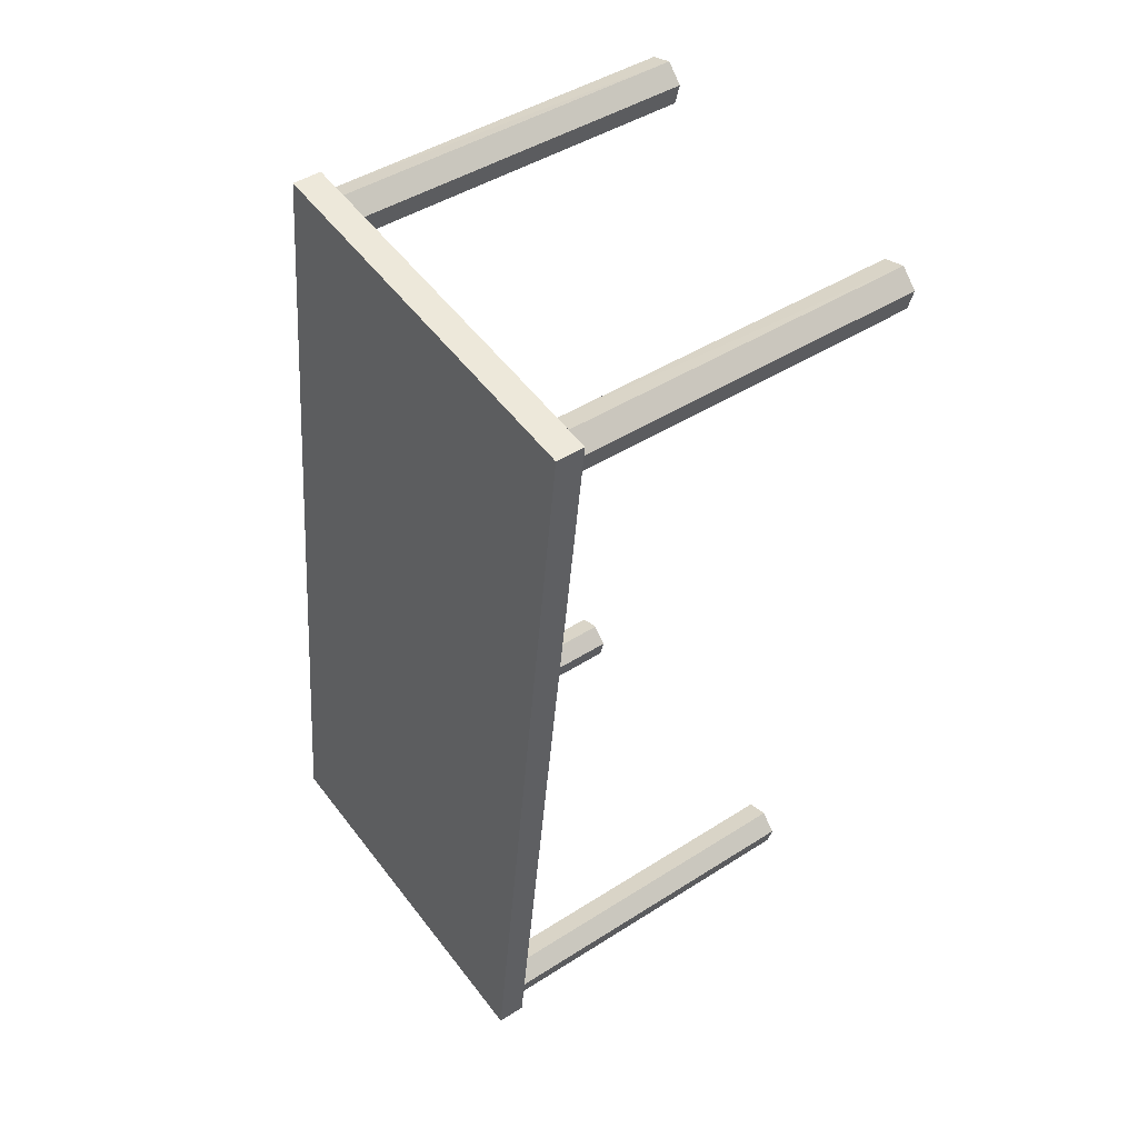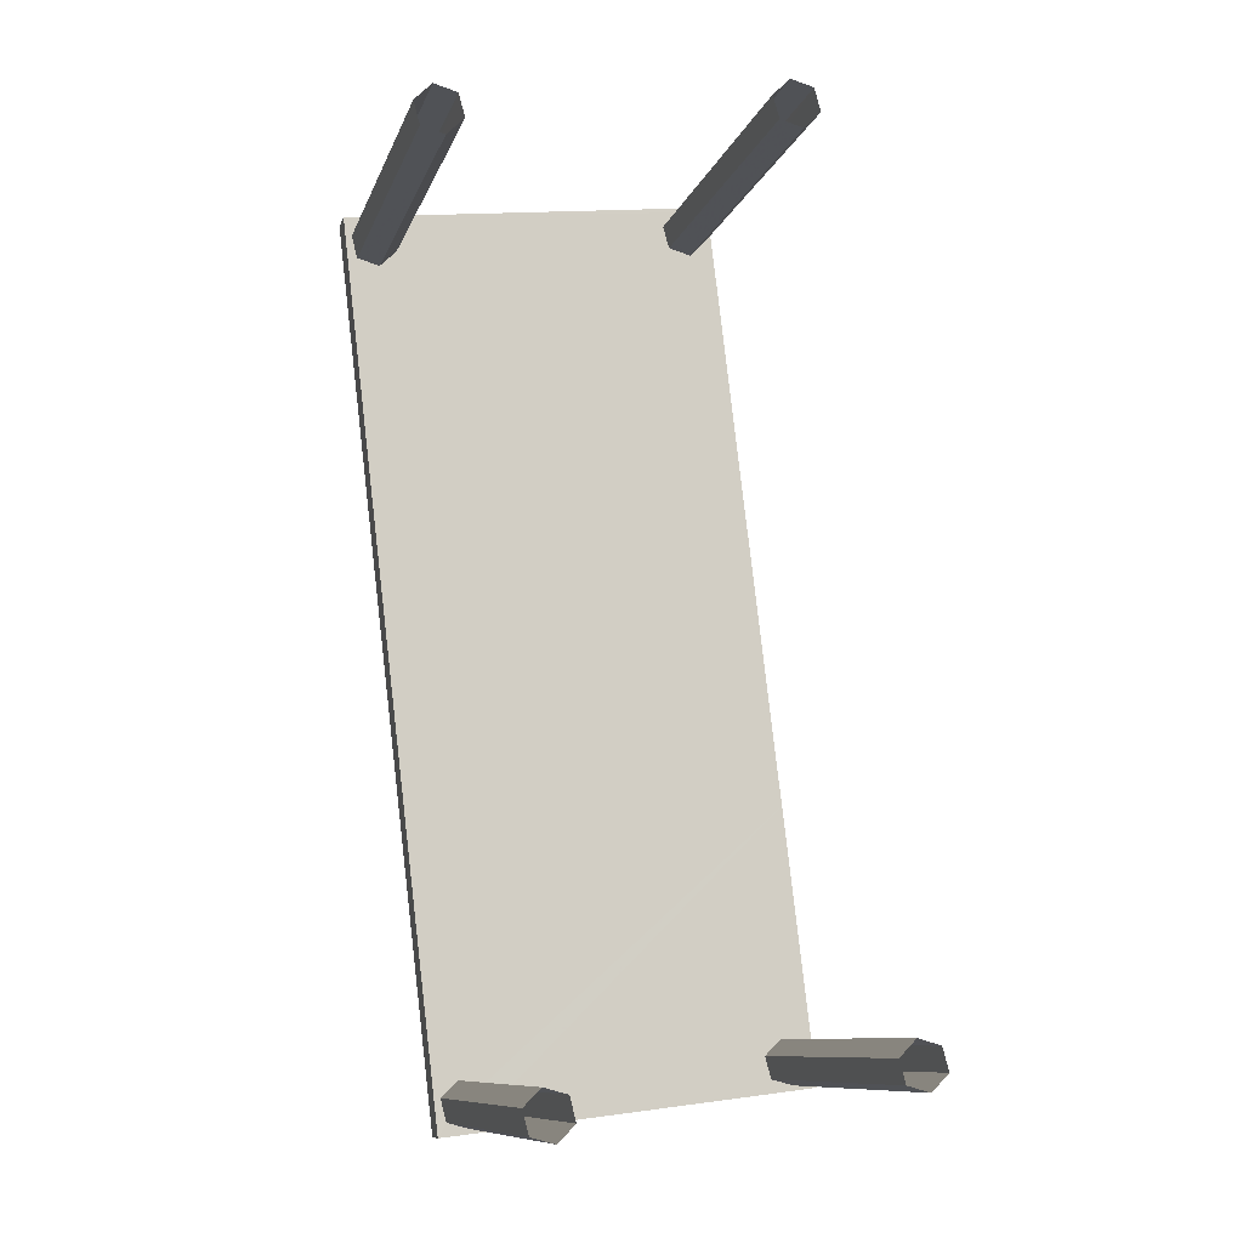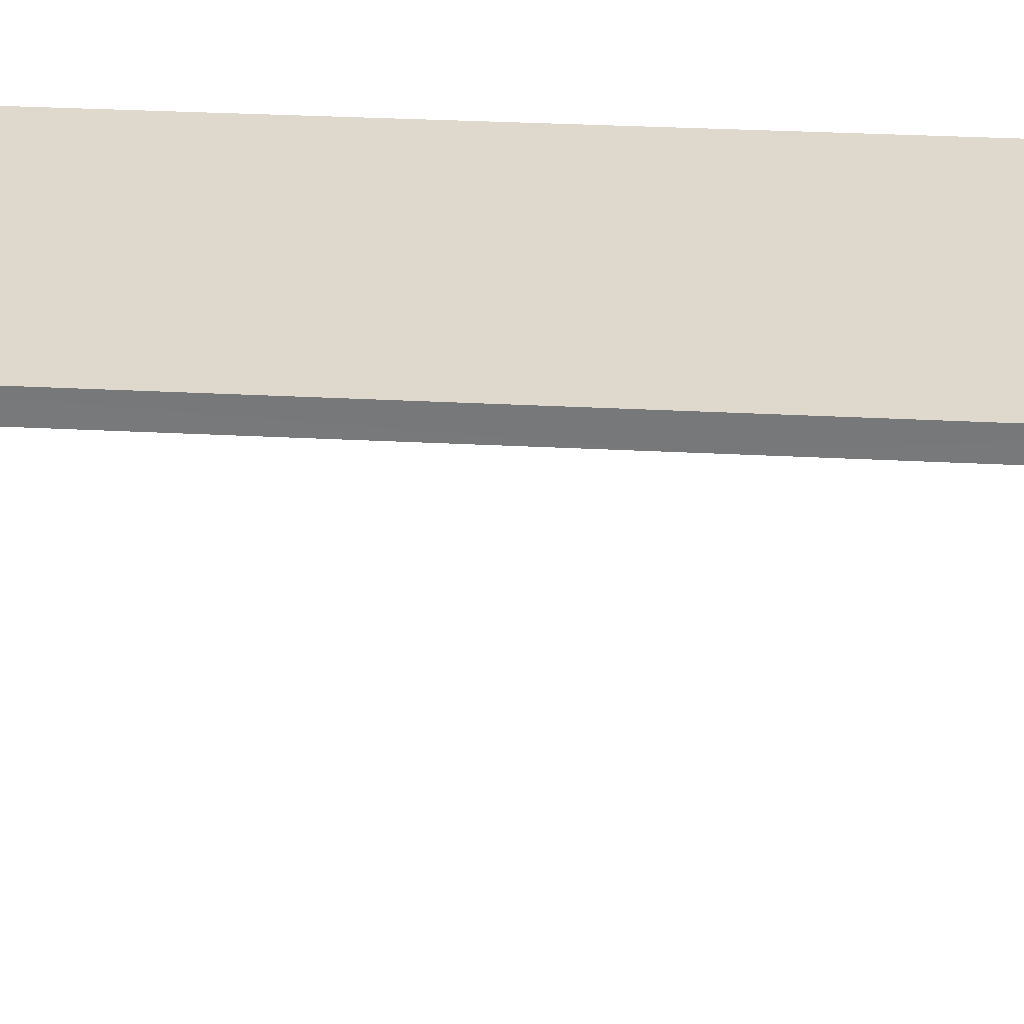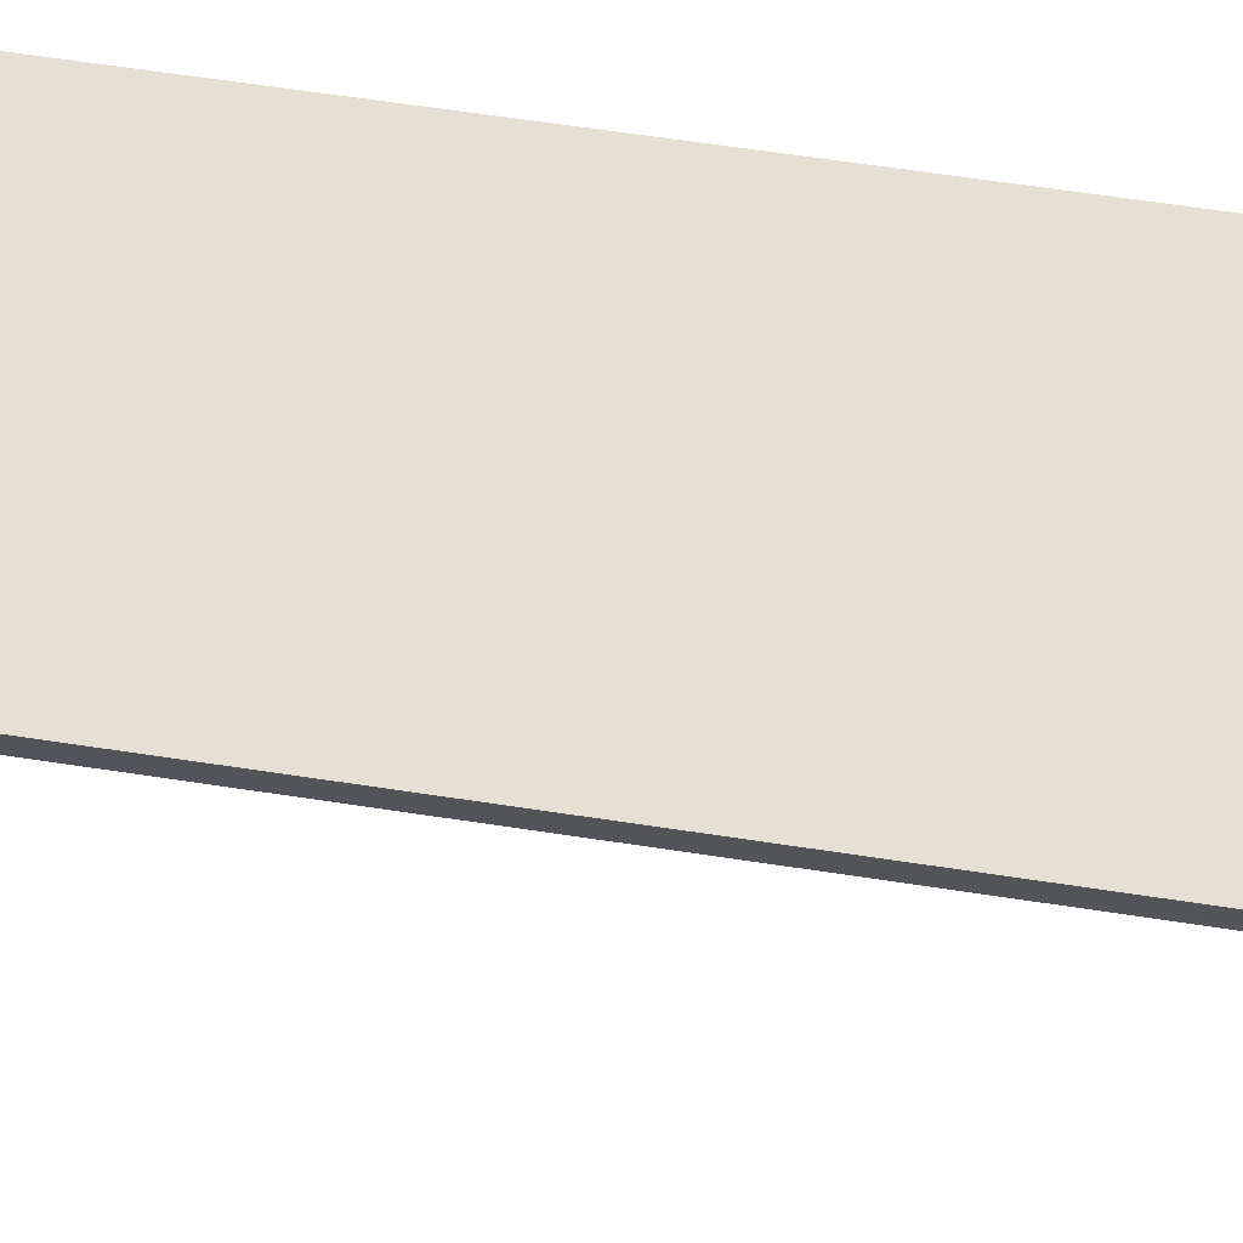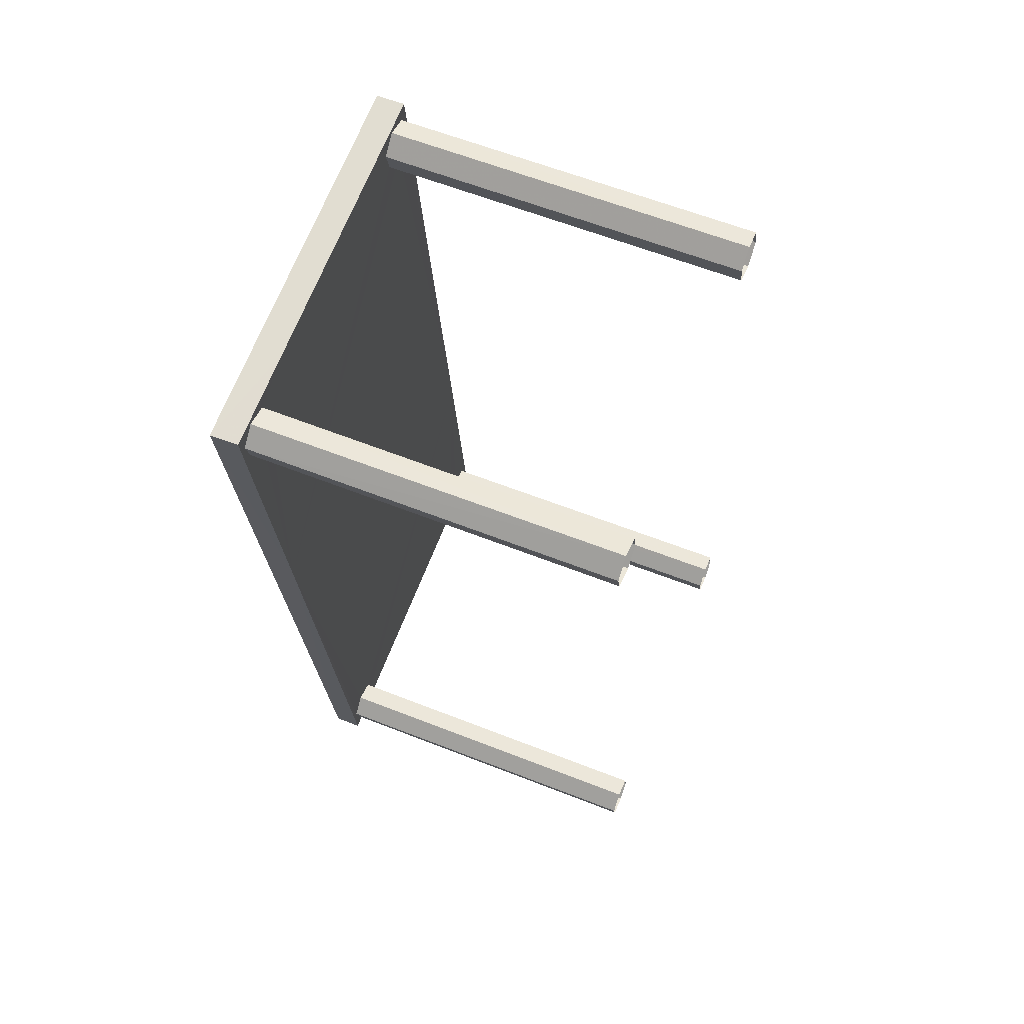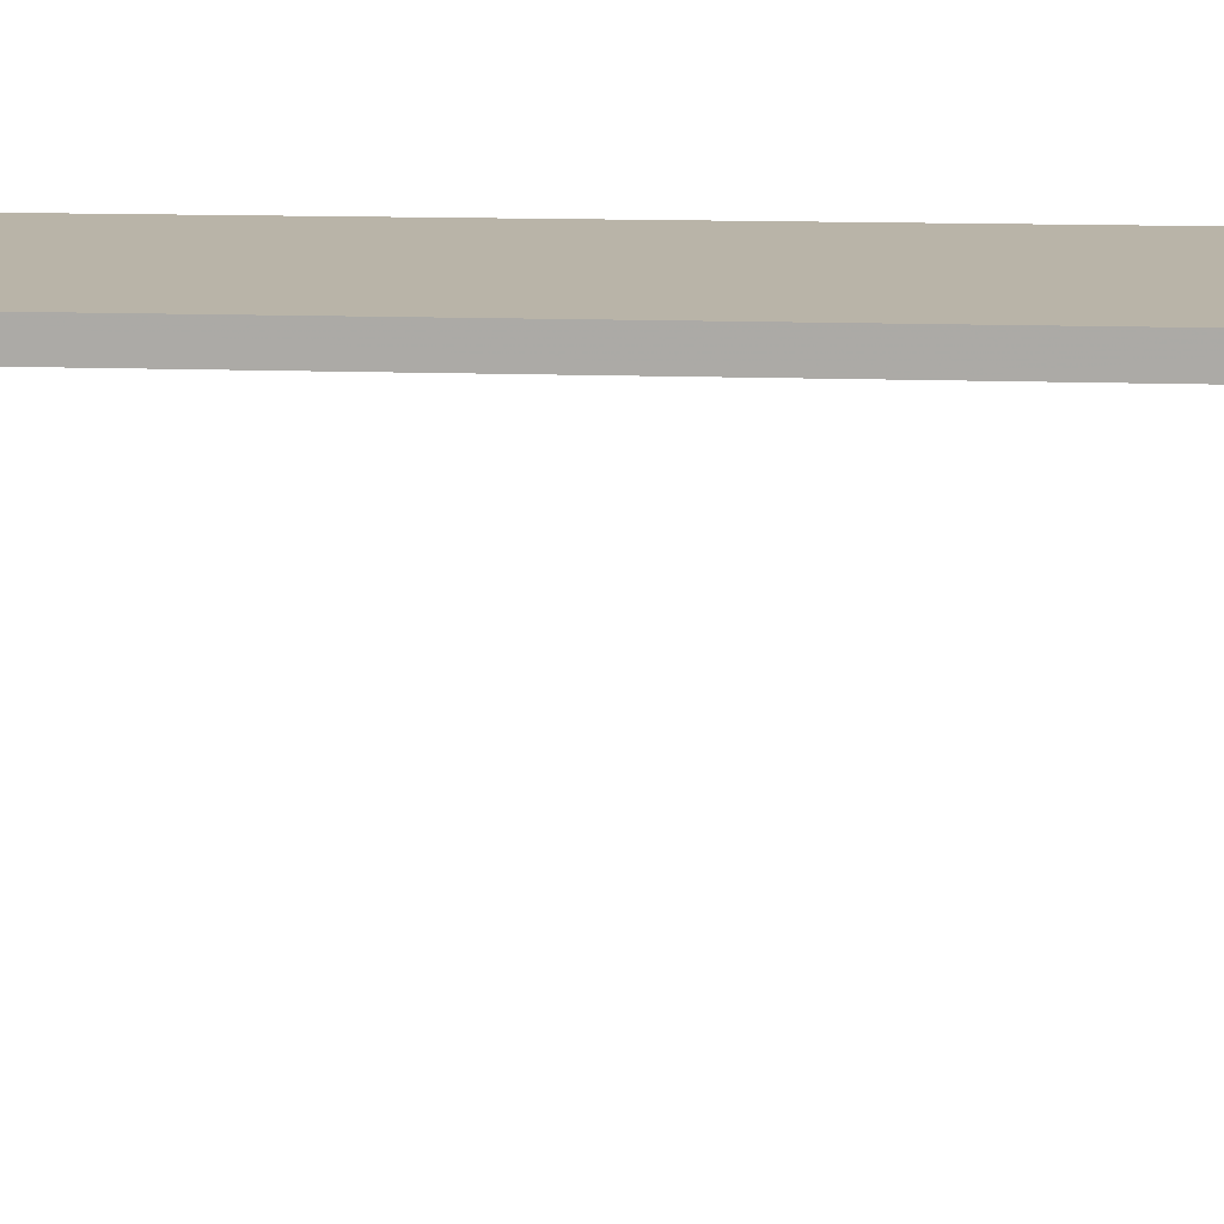
<metadata>
{"format":"obj","ext":"obj","renderer":"f3d","projection":"perspective","resolution":1024,"background":"white","views":[{"elev":44.9,"azim":53.4,"up":"+Y"},{"elev":-10.1,"azim":165.2,"up":"+Y"},{"elev":32.0,"azim":87.4,"up":"+Z"},{"elev":65.7,"azim":91.8,"up":"+Z"},{"elev":61.5,"azim":111.8,"up":"+Y"},{"elev":13.1,"azim":-91.9,"up":"+Z"}]}
</metadata>
<code>
v 1.27e+04 -1.512e+04 21.07
v 1.27e+04 -1.512e+04 21.07
v 1.27e+04 -1.512e+04 21.07
v 1.27e+04 -1.512e+04 21.07
v 1.27e+04 -1.512e+04 21.07
v 1.27e+04 -1.512e+04 21.07
v 1.27e+04 -1.512e+04 21.07
v 1.27e+04 -1.512e+04 21.07
v 1.27e+04 -1.512e+04 21.07
v 1.27e+04 -1.512e+04 21.07
v 1.27e+04 -1.512e+04 21.07
v 1.27e+04 -1.512e+04 21.07
v 1.27e+04 -1.512e+04 21.07
v 1.27e+04 -1.512e+04 21.07
v 1.27e+04 -1.512e+04 21.07
v 1.27e+04 -1.512e+04 21.07
v 1.27e+04 -1.512e+04 21.07
v 1.27e+04 -1.512e+04 21.07
v 1.27e+04 -1.512e+04 21.07
v 1.27e+04 -1.512e+04 21.07
v 1.27e+04 -1.512e+04 21.07
v 1.27e+04 -1.512e+04 21.07
v 1.27e+04 -1.512e+04 21.07
v 1.27e+04 -1.512e+04 21.07
v 1.27e+04 -1.512e+04 22.99
v 1.27e+04 -1.512e+04 22.99
v 1.27e+04 -1.512e+04 22.99
v 1.27e+04 -1.512e+04 22.99
v 1.27e+04 -1.512e+04 22.99
v 1.27e+04 -1.512e+04 22.99
v 1.27e+04 -1.512e+04 22.99
v 1.27e+04 -1.512e+04 22.99
v 1.27e+04 -1.512e+04 22.99
v 1.27e+04 -1.512e+04 22.99
v 1.27e+04 -1.512e+04 22.99
v 1.27e+04 -1.512e+04 22.99
v 1.27e+04 -1.512e+04 22.99
v 1.27e+04 -1.512e+04 22.99
v 1.27e+04 -1.512e+04 22.99
v 1.27e+04 -1.512e+04 22.99
v 1.27e+04 -1.512e+04 22.99
v 1.27e+04 -1.512e+04 22.99
v 1.27e+04 -1.512e+04 22.99
v 1.27e+04 -1.512e+04 22.99
v 1.27e+04 -1.512e+04 22.99
v 1.27e+04 -1.512e+04 22.99
v 1.27e+04 -1.512e+04 22.99
v 1.27e+04 -1.512e+04 22.99
v 1.27e+04 -1.512e+04 22.99
v 1.27e+04 -1.512e+04 22.99
v 1.27e+04 -1.512e+04 22.99
v 1.27e+04 -1.512e+04 22.99
v 1.27e+04 -1.512e+04 22.99
v 1.27e+04 -1.512e+04 22.99
v 1.27e+04 -1.512e+04 22.99
v 1.27e+04 -1.512e+04 22.99
v 1.27e+04 -1.512e+04 22.99
v 1.27e+04 -1.512e+04 22.99
v 1.27e+04 -1.512e+04 22.99
v 1.27e+04 -1.512e+04 22.99
v 1.27e+04 -1.512e+04 23.14
v 1.27e+04 -1.512e+04 23.14
v 1.27e+04 -1.512e+04 23.14
v 1.27e+04 -1.512e+04 23.14
f 1 2 3
f 2 4 3
f 3 5 6
f 3 4 5
f 7 8 9
f 10 7 11
f 8 12 9
f 11 7 9
f 13 14 15
f 14 16 15
f 15 17 18
f 15 16 17
f 19 20 21
f 22 21 23
f 21 20 24
f 21 24 23
f 25 26 27
f 26 28 27
f 29 30 31
f 32 28 33
f 34 29 35
f 36 31 33
f 31 37 33
f 27 28 32
f 37 32 33
f 35 29 36
f 36 29 31
f 35 38 34
f 39 40 34
f 41 33 40
f 36 33 42
f 42 33 41
f 39 41 40
f 38 39 34
f 26 25 43
f 44 43 45
f 46 47 48
f 46 49 29
f 43 30 29
f 47 50 48
f 25 30 43
f 51 45 43
f 49 51 29
f 46 48 49
f 51 43 29
f 43 52 53
f 53 52 54
f 55 56 57
f 50 47 55
f 50 55 44
f 58 43 44
f 57 58 44
f 43 58 59
f 43 59 52
f 55 57 44
f 60 53 54
f 55 60 56
f 60 54 56
f 61 62 63
f 64 61 63
f 60 64 53
f 64 63 43
f 53 64 43
f 63 28 26
f 43 63 26
f 28 63 33
f 63 62 33
f 62 40 33
f 62 61 29
f 40 62 34
f 61 46 29
f 62 29 34
f 46 61 47
f 61 64 55
f 47 61 55
f 64 60 55
f 52 4 2
f 54 52 2
f 52 5 4
f 52 59 5
f 58 6 5
f 59 58 5
f 58 3 6
f 58 57 3
f 56 1 3
f 57 56 3
f 56 2 1
f 56 54 2
f 25 12 8
f 25 27 12
f 27 9 12
f 27 32 9
f 37 11 9
f 32 37 9
f 31 10 11
f 37 31 11
f 30 7 10
f 31 30 10
f 25 8 7
f 30 25 7
f 36 16 14
f 36 42 16
f 42 17 16
f 42 41 17
f 39 18 17
f 41 39 17
f 38 15 18
f 39 38 18
f 38 13 15
f 38 35 13
f 36 14 13
f 35 36 13
f 44 20 19
f 44 45 20
f 51 24 20
f 45 51 20
f 51 23 24
f 51 49 23
f 48 22 23
f 49 48 23
f 50 21 22
f 48 50 22
f 50 19 21
f 50 44 19

</code>
